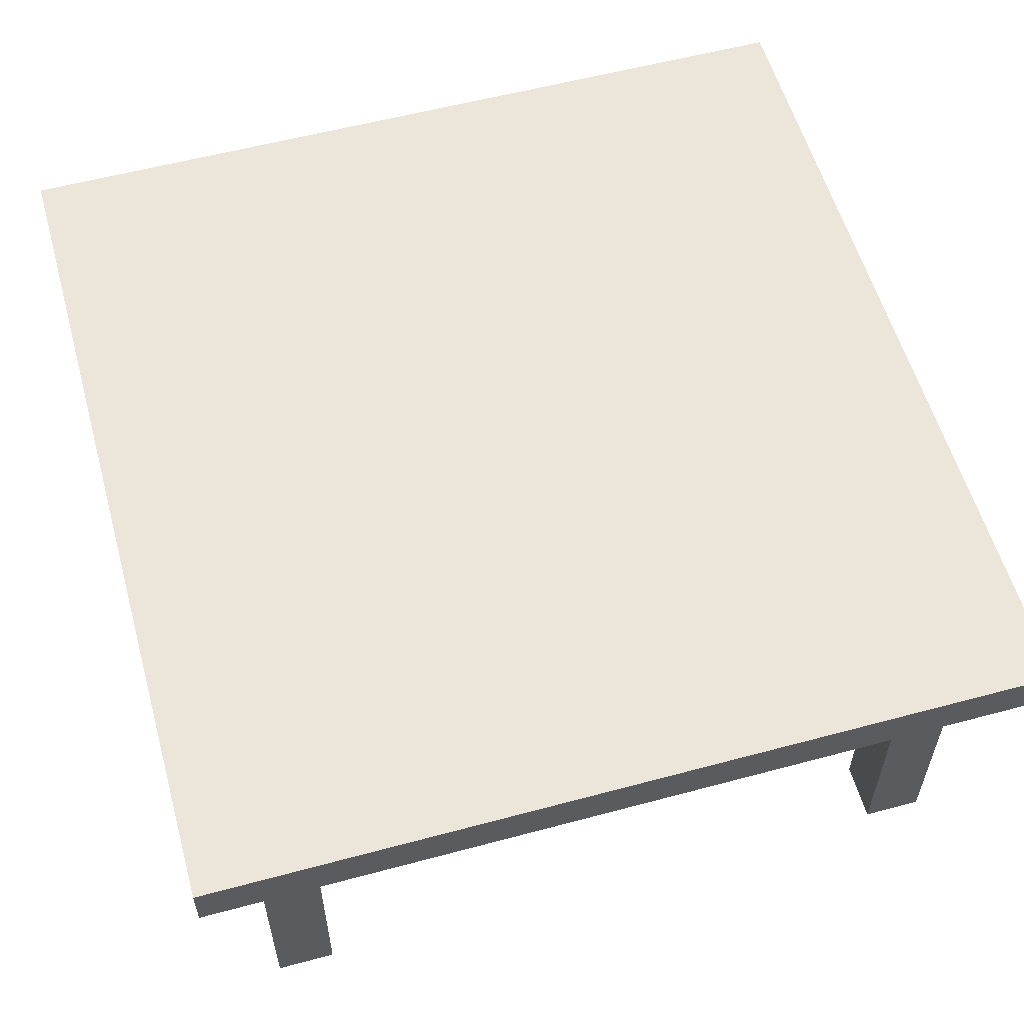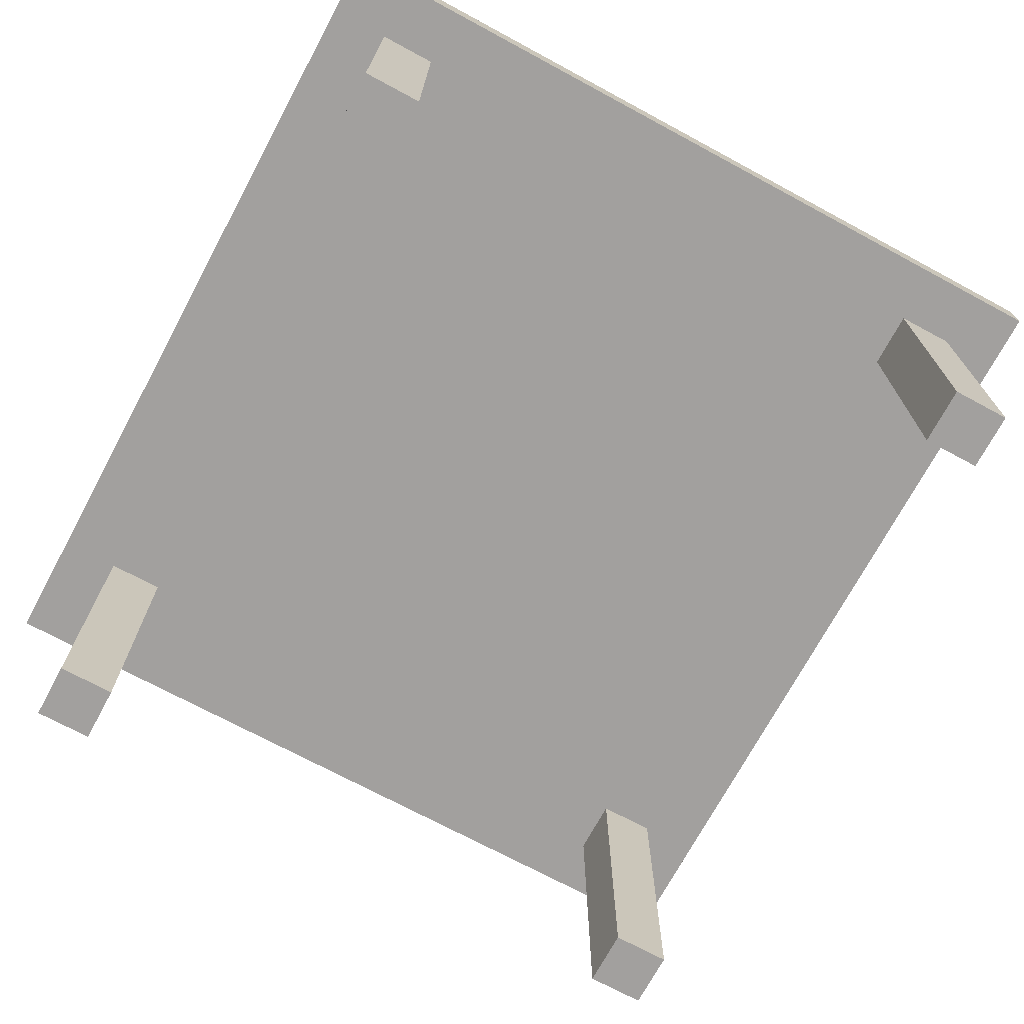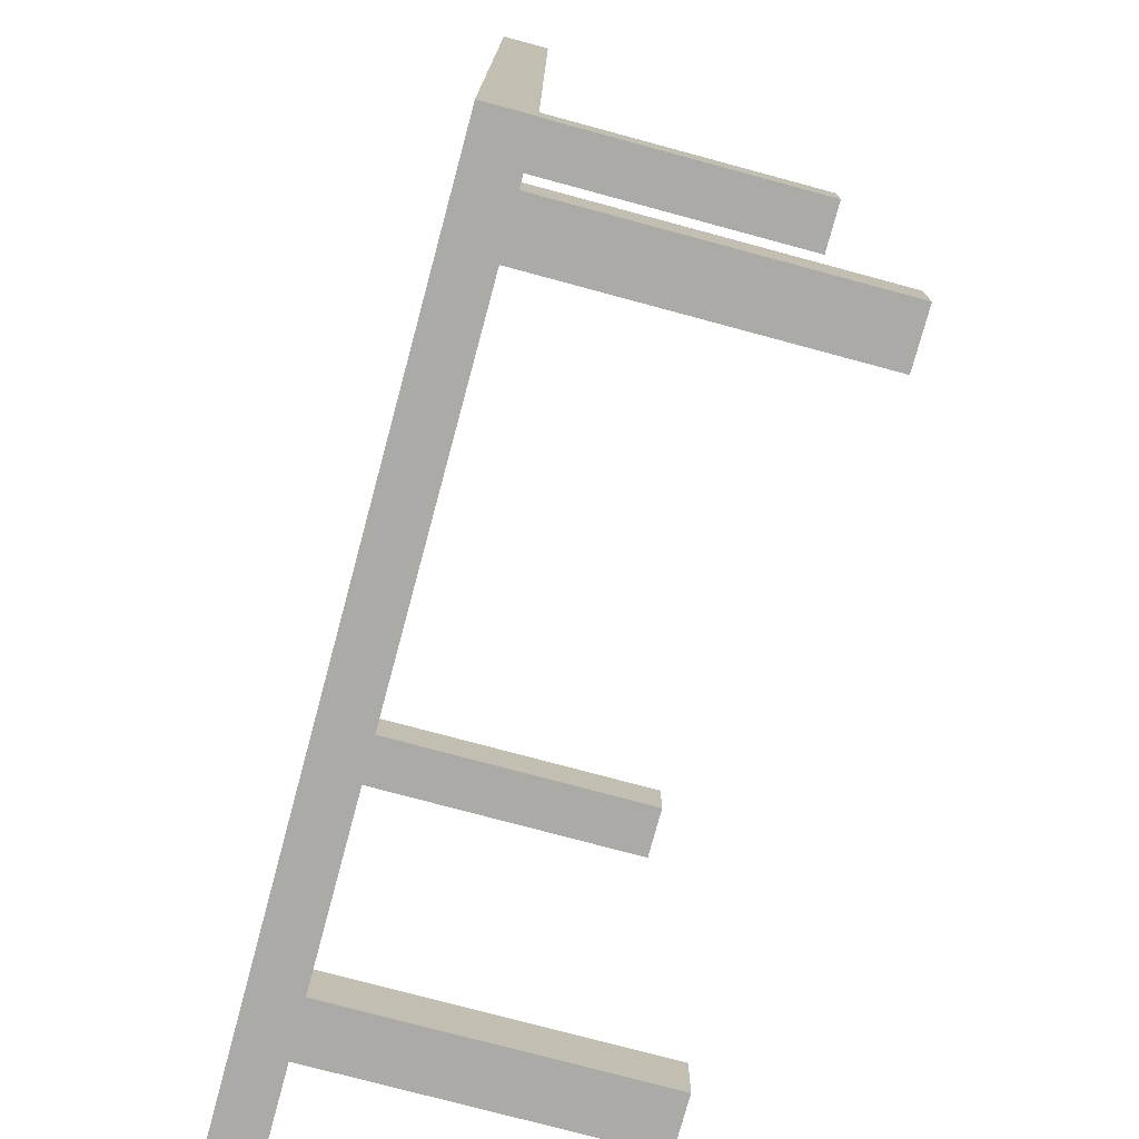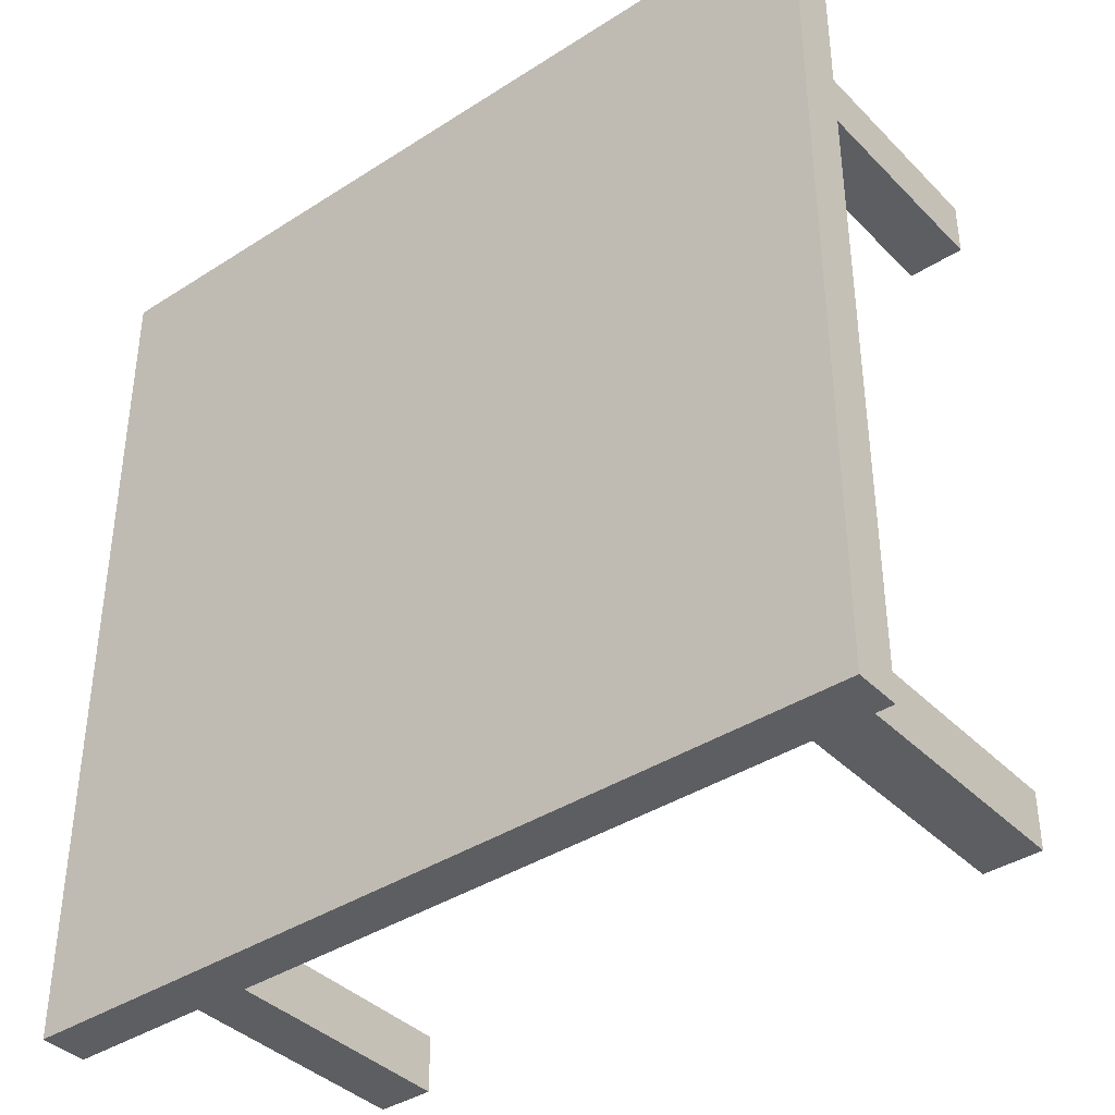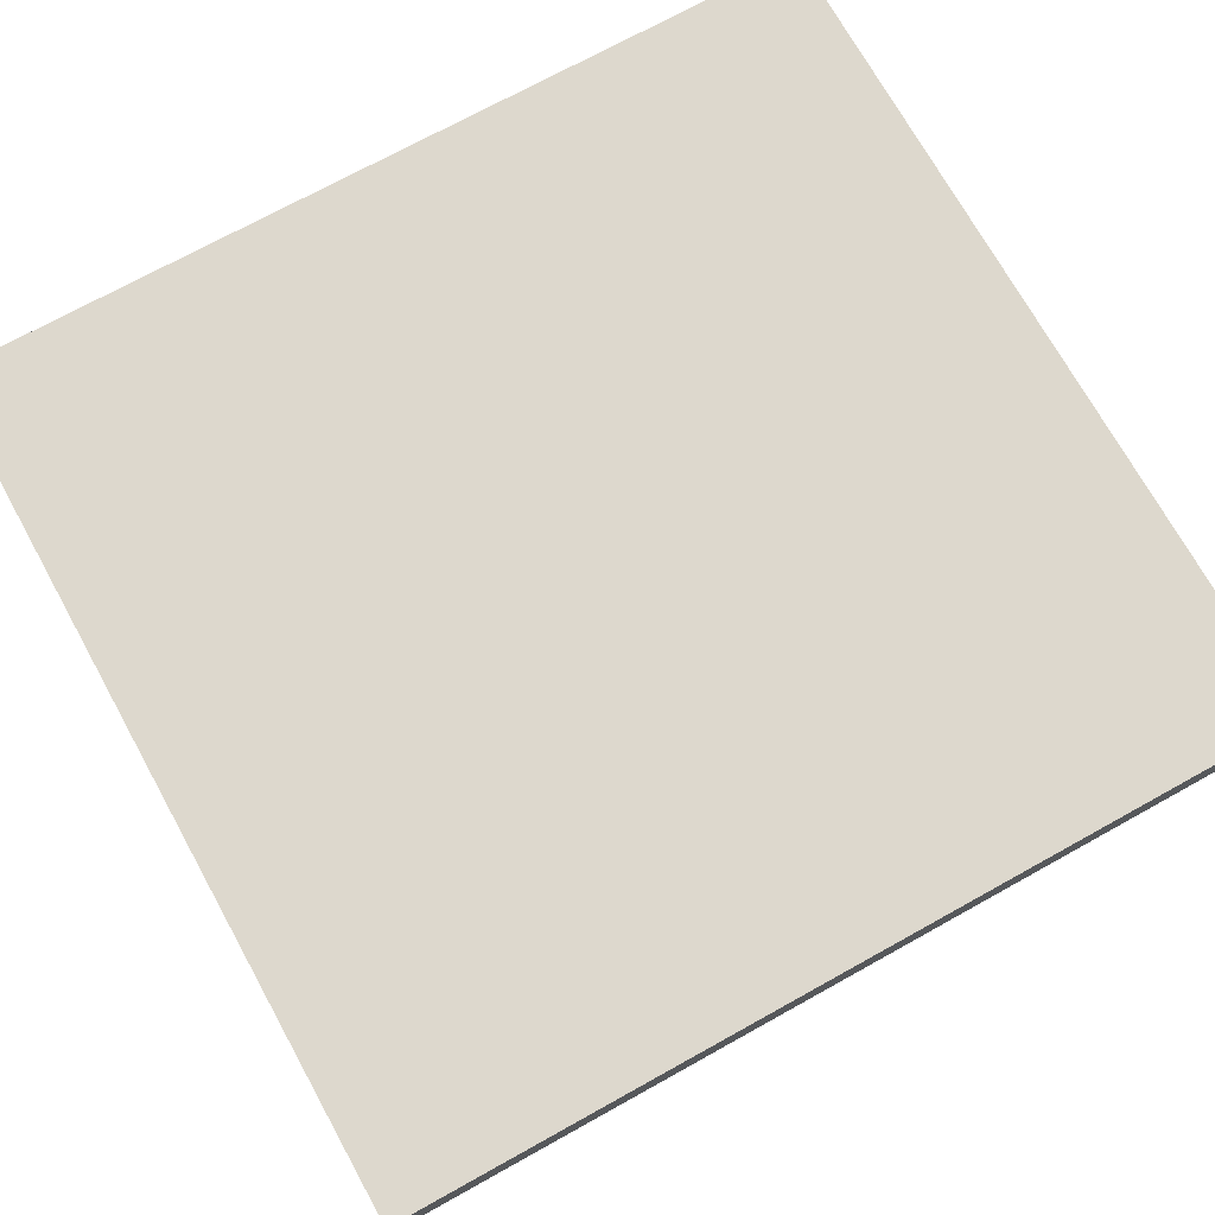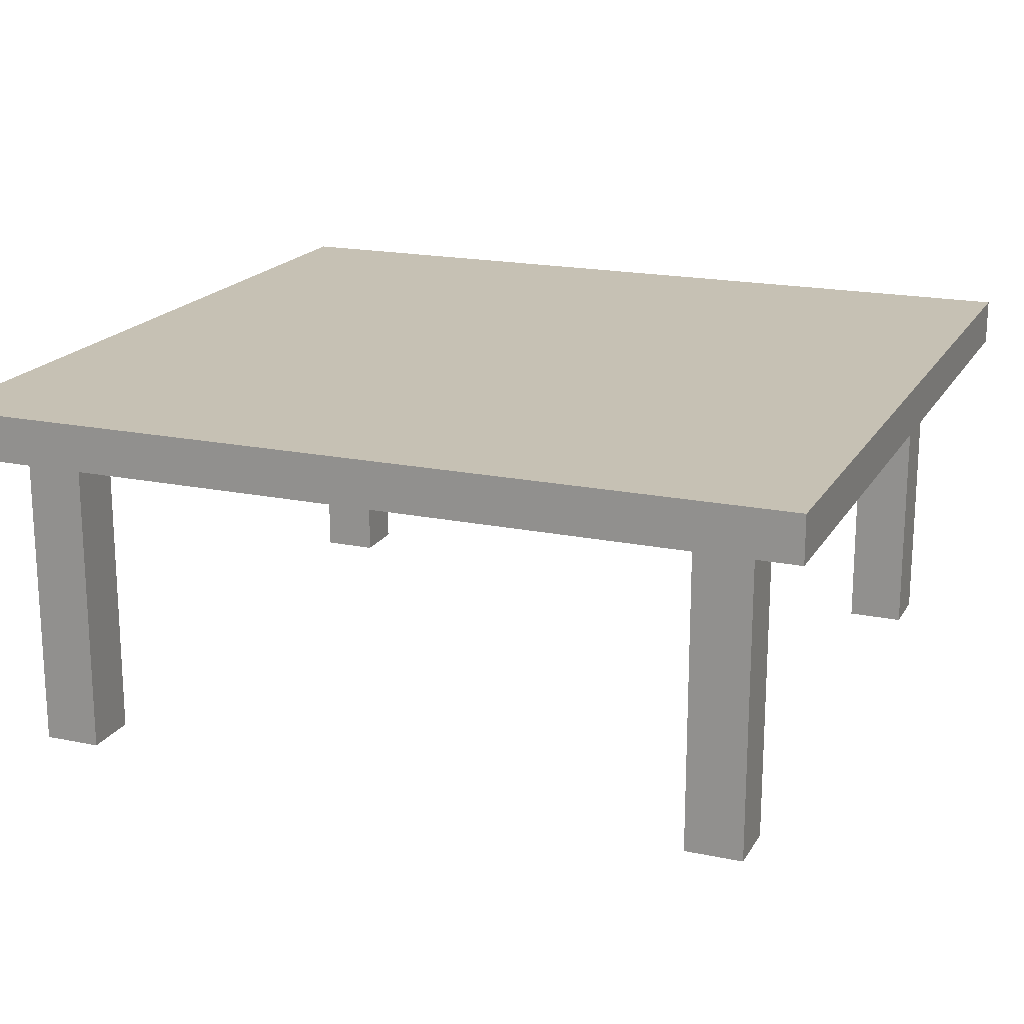
<metadata>
{"format":"obj","ext":"obj","renderer":"f3d","projection":"perspective","resolution":1024,"background":"white","views":[{"elev":57.3,"azim":164.4,"up":"+Y"},{"elev":-71.9,"azim":151.7,"up":"+Y"},{"elev":-75.9,"azim":-105.1,"up":"+Z"},{"elev":-39.0,"azim":-141.1,"up":"+Z"},{"elev":72.1,"azim":61.0,"up":"+Y"},{"elev":18.5,"azim":111.8,"up":"+Y"}]}
</metadata>
<code>
o Cube_Cube.001
v 0.9822 0.4394 1.057
v 0.9822 0.3283 1.057
v 0.9822 0.4394 -1.011
v 0.9822 0.3283 -1.011
v 0.7022 0.3283 -0.7315
v 0.7022 -0.431 -0.7315
v 0.7022 0.3283 -0.8694
v 0.7022 -0.431 -0.8679
v 0.8386 0.3283 -0.7315
v 0.8386 -0.431 -0.7315
v 0.8386 0.3283 -0.8694
v 0.8386 -0.431 -0.8679
v 0.8386 0.4394 -1.011
v 0.8386 0.3283 -1.011
v 0.8386 0.4394 1.057
v 0.8386 0.3283 1.057
v 0.9822 0.4394 -0.8694
v 0.9822 0.3283 -0.8694
v -0.7377 0.3283 -0.8694
v 0.8386 0.4394 -0.8694
v 0.7022 0.4394 -1.011
v 0.7022 0.4394 0.9201
v -0.7377 0.3283 -1.011
v -0.7377 0.4394 -0.8694
v -0.7377 0.3283 1.057
v -0.7377 0.3283 0.9201
v 0.7022 0.3283 0.9201
v 0.7022 -0.431 0.9201
v 0.7022 0.3283 0.7837
v 0.7022 -0.431 0.7837
v 0.8386 0.3283 0.9201
v 0.8386 -0.431 0.9201
v 0.8386 0.3283 0.7837
v 0.8386 -0.431 0.7837
v 0.9822 0.3283 0.9201
v 0.8386 0.4394 0.9201
v 0.9822 0.4394 0.9201
v -0.7377 0.4394 1.057
v -0.7377 0.4394 -1.011
v -1.018 0.4394 1.057
v -1.018 0.3283 1.057
v -1.018 0.4394 -1.011
v -1.018 0.3283 -1.011
v -0.7377 0.3283 -0.7315
v -0.7377 -0.431 -0.7315
v 0.7022 0.4394 1.057
v -0.7377 -0.431 -0.8679
v -0.8742 0.3283 -0.7315
v -0.8742 -0.431 -0.7315
v -0.8742 0.3283 -0.8694
v -0.8742 -0.431 -0.8679
v -0.8742 0.4394 -1.011
v -0.8742 0.3283 -1.011
v -0.8742 0.4394 1.057
v -0.8742 0.3283 1.057
v -1.018 0.4394 -0.8694
v -1.018 0.3283 -0.8694
v -0.7377 0.4394 0.9201
v -0.8742 0.4394 -0.8694
v 0.7022 0.3283 -1.011
v -0.7377 -0.431 0.9201
v -0.7377 0.3283 0.7837
v -0.7377 -0.431 0.7837
v -0.8742 0.3283 0.9201
v -0.8742 -0.431 0.9201
v -0.8742 0.3283 0.7837
v -0.8742 -0.431 0.7837
v -1.018 0.3283 0.9201
v -0.8742 0.4394 0.9201
v -1.018 0.4394 0.9201
v 0.9822 0.4394 -0.7315
v 0.7022 0.3283 1.057
v 0.7022 0.4394 -0.8694
v -0.7377 0.4394 -0.7315
v 0.9822 0.3283 -0.7315
v 0.8386 0.4394 -0.7315
v -1.018 0.4394 -0.7315
v -1.018 0.3283 -0.7315
v -0.8742 0.4394 -0.7315
v 0.7022 0.4394 -0.7315
v 0.9822 0.3283 0.7837
v 0.8386 0.4394 0.7837
v -1.018 0.3283 0.7837
v -0.8742 0.4394 0.7837
v -0.7377 0.4394 0.7837
v 0.9822 0.4394 0.7837
v -1.018 0.4394 0.7837
v 0.7022 0.4394 0.7837
f 14 13 3
f 35 37 1
f 37 36 15
f 5 7 8
f 8 7 11
f 12 11 9
f 10 9 5
f 8 12 10
f 31 35 2
f 72 27 31
f 2 1 15
f 54 38 58
f 52 39 23
f 14 4 18
f 3 13 20
f 4 3 17
f 59 24 39
f 15 46 72
f 79 74 24
f 28 27 29
f 30 29 33
f 34 33 31
f 32 31 27
f 30 34 32
f 50 53 23
f 27 29 33
f 33 81 35
f 86 82 36
f 81 86 37
f 42 52 53
f 40 70 68
f 54 69 70
f 44 45 47
f 50 19 47
f 48 50 51
f 44 48 49
f 49 51 47
f 41 68 64
f 39 21 60
f 54 40 41
f 38 46 22
f 55 64 26
f 57 43 53
f 59 52 42
f 56 42 43
f 19 23 60
f 24 73 21
f 38 54 55
f 62 26 61
f 66 62 63
f 64 66 67
f 26 64 65
f 65 67 63
f 64 66 62
f 74 80 73
f 68 83 66
f 69 84 87
f 70 87 83
f 7 60 14
f 80 76 20
f 73 20 13
f 46 15 36
f 21 13 14
f 26 62 29
f 46 38 25
f 25 26 27
f 44 19 7
f 88 82 76
f 77 56 57
f 79 59 56
f 78 57 50
f 85 88 80
f 48 50 19
f 18 17 71
f 17 20 76
f 11 18 75
f 5 7 11
f 84 85 74
f 69 58 85
f 58 22 88
f 22 36 82
f 62 44 5
f 87 77 78
f 84 79 77
f 83 78 48
f 66 48 44
f 75 71 86
f 71 76 82
f 9 75 81
f 29 5 9
f 14 3 4
f 35 1 2
f 37 15 1
f 5 8 6
f 8 11 12
f 12 9 10
f 10 5 6
f 8 10 6
f 31 2 16
f 72 31 16
f 2 15 16
f 54 58 69
f 52 23 53
f 14 18 11
f 3 20 17
f 4 17 18
f 59 39 52
f 15 72 16
f 79 24 59
f 28 29 30
f 30 33 34
f 34 31 32
f 32 27 28
f 30 32 28
f 50 23 19
f 27 33 31
f 33 35 31
f 86 36 37
f 81 37 35
f 42 53 43
f 40 68 41
f 54 70 40
f 44 47 19
f 50 47 51
f 48 51 49
f 44 49 45
f 49 47 45
f 41 64 55
f 39 60 23
f 54 41 55
f 38 22 58
f 55 26 25
f 57 53 50
f 59 42 56
f 56 43 57
f 19 60 7
f 24 21 39
f 38 55 25
f 62 61 63
f 66 63 67
f 64 67 65
f 26 65 61
f 65 63 61
f 64 62 26
f 74 73 24
f 68 66 64
f 69 87 70
f 70 83 68
f 7 14 11
f 80 20 73
f 73 13 21
f 46 36 22
f 21 14 60
f 26 29 27
f 46 25 72
f 25 27 72
f 44 7 5
f 88 76 80
f 77 57 78
f 79 56 77
f 78 50 48
f 85 80 74
f 48 19 44
f 18 71 75
f 17 76 71
f 11 75 9
f 5 11 9
f 84 74 79
f 69 85 84
f 58 88 85
f 22 82 88
f 62 5 29
f 87 78 83
f 84 77 87
f 83 48 66
f 66 44 62
f 75 86 81
f 71 82 86
f 9 81 33
f 29 9 33

</code>
